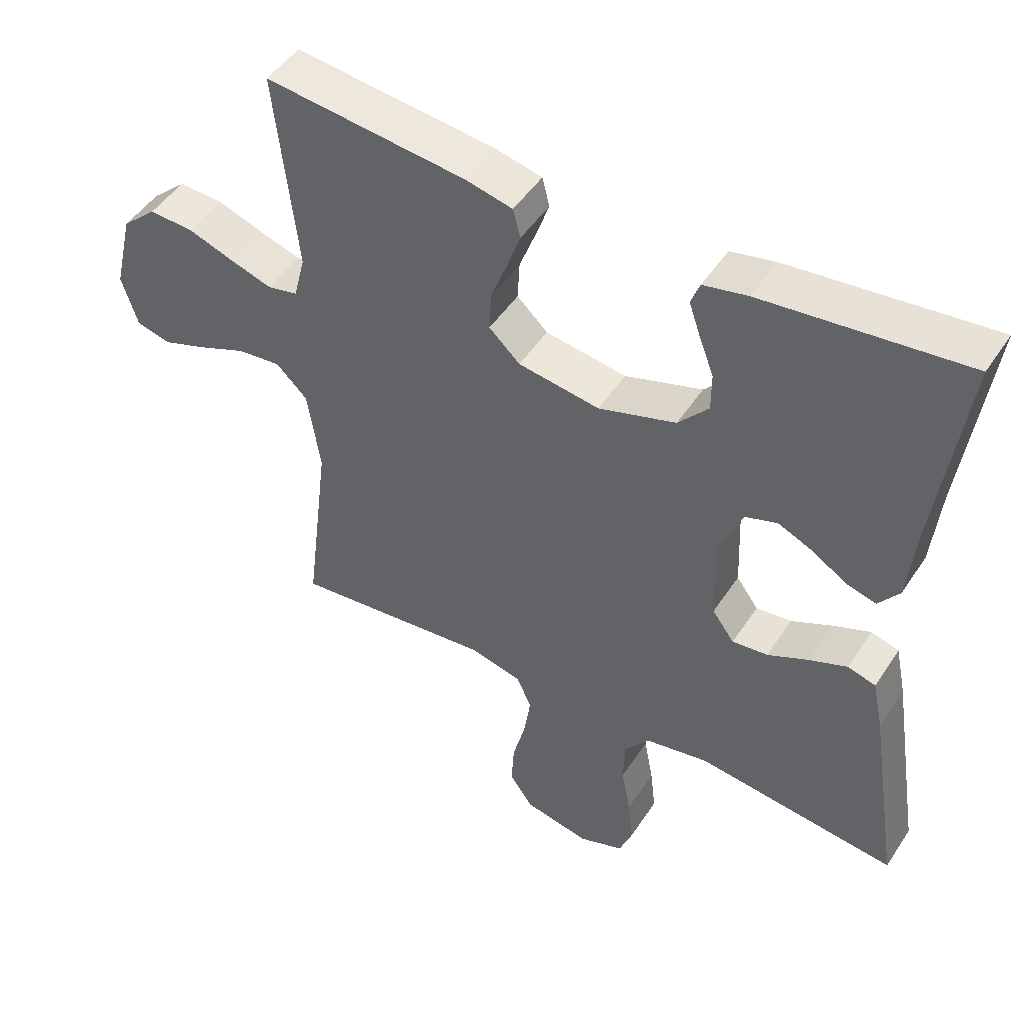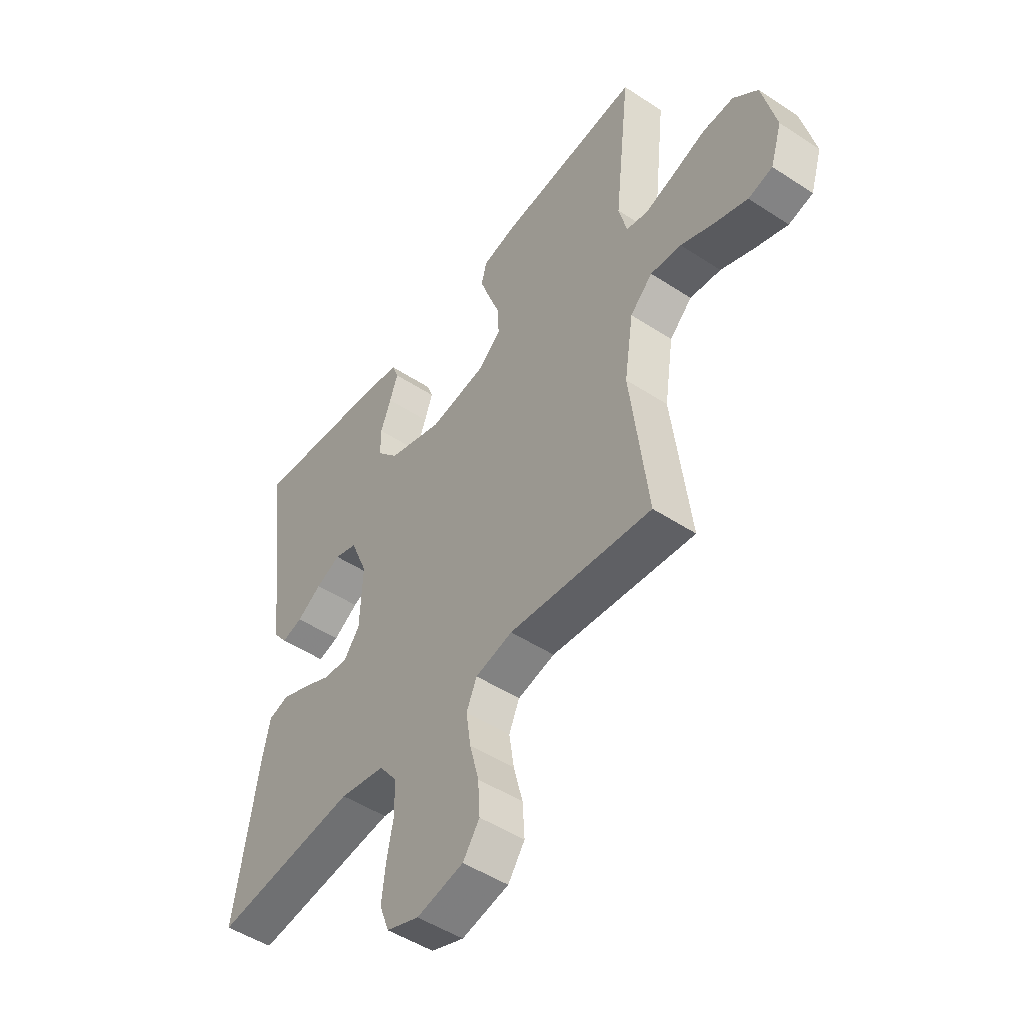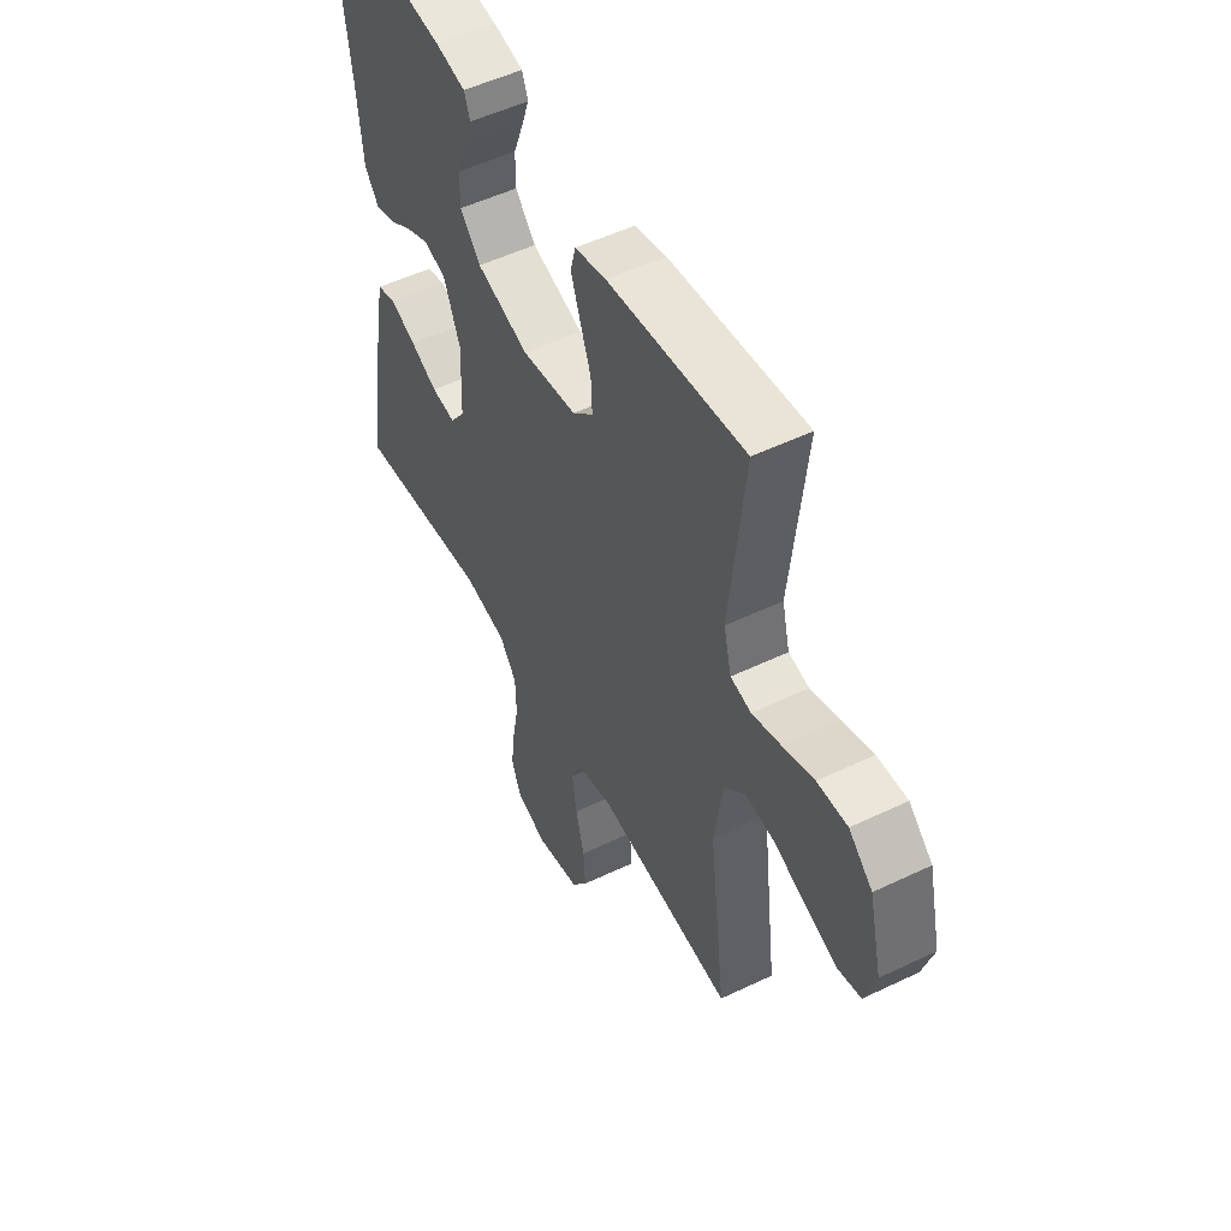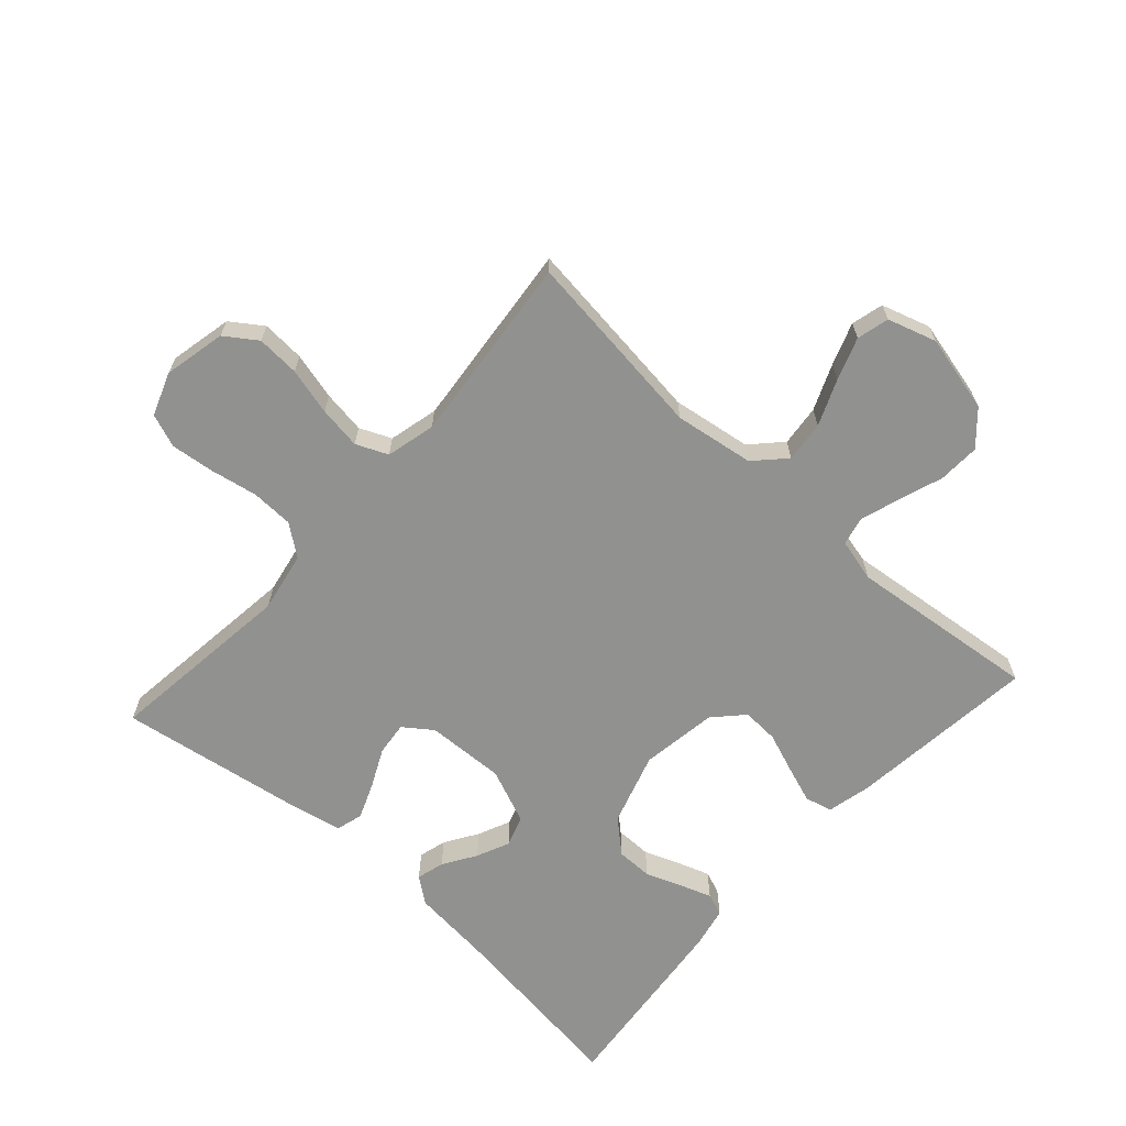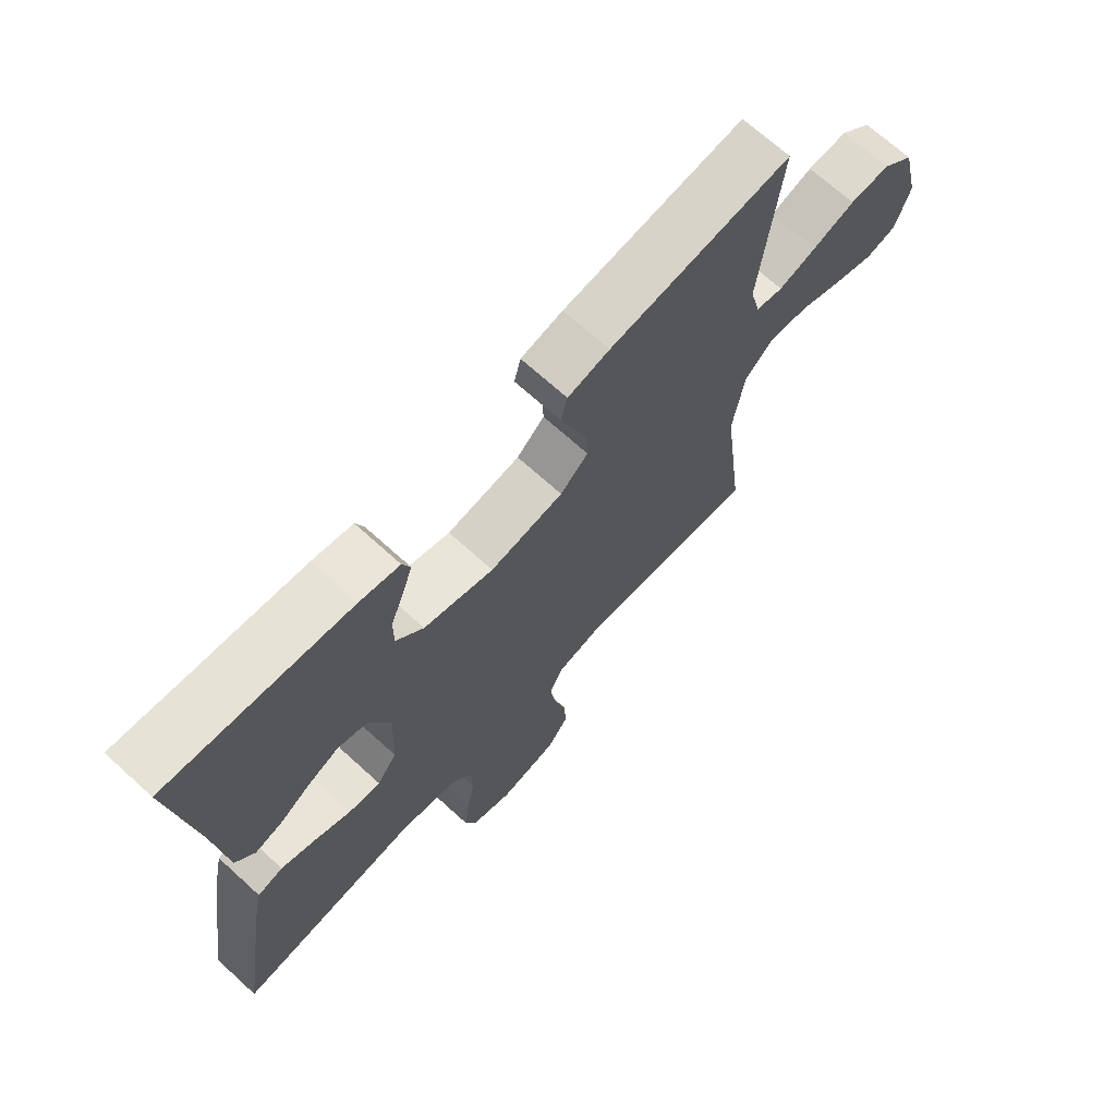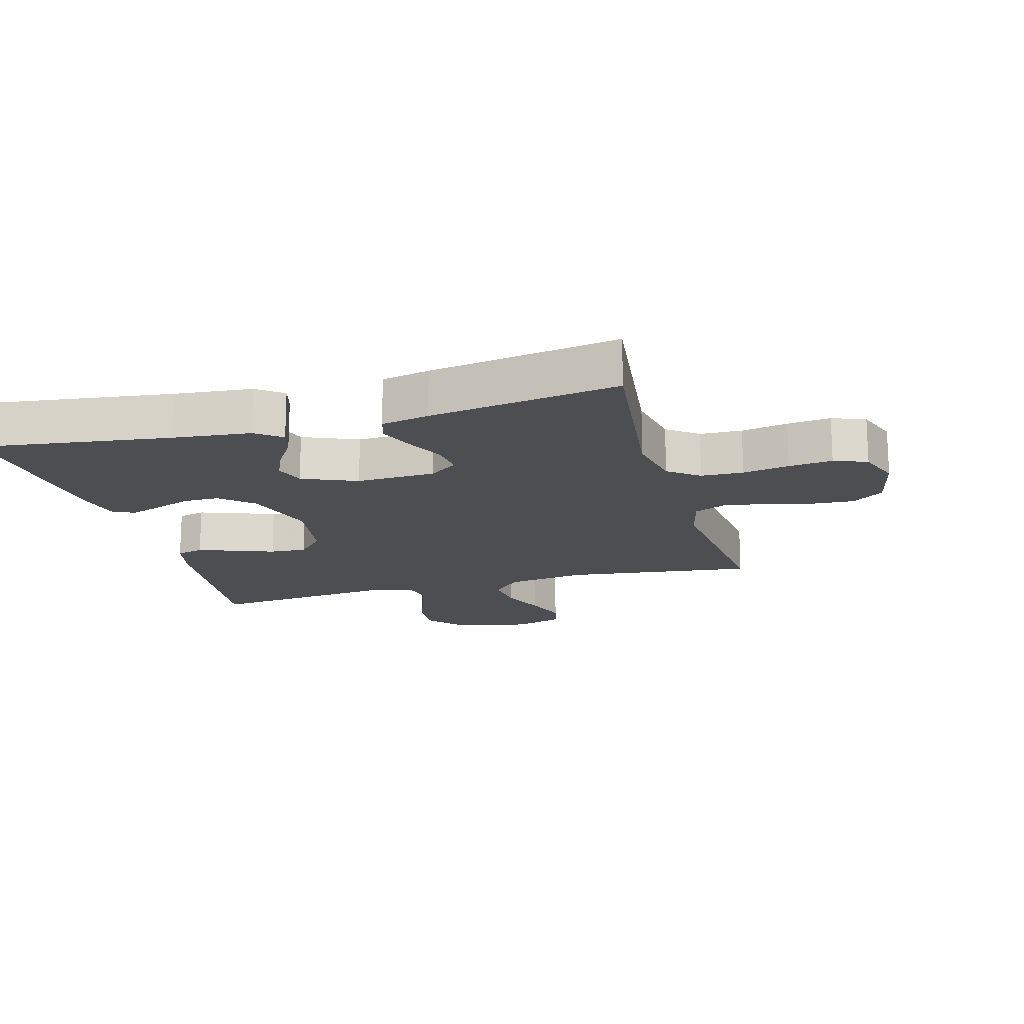
<metadata>
{"format":"obj","ext":"obj","renderer":"f3d","projection":"perspective","resolution":1024,"background":"white","views":[{"elev":48.3,"azim":31.8,"up":"+Z"},{"elev":-49.1,"azim":-126.1,"up":"+Z"},{"elev":52.0,"azim":-117.4,"up":"+Z"},{"elev":-66.0,"azim":-132.1,"up":"+Y"},{"elev":69.5,"azim":132.3,"up":"+Z"},{"elev":-16.9,"azim":105.4,"up":"+Y"}]}
</metadata>
<code>
v 0.5 0.07 0.5
v 0.461 0.07 0.2
v 0.449 0.07 0.076
v 0.418 0.07 0.035
v 0.374 0.07 0.047
v 0.322 0.07 0.08
v 0.27 0.07 0.103
v 0.222 0.07 0.087
v 0.186 0.07 0
v 0.191 0.07 -0.125
v 0.224 0.07 -0.17
v 0.277 0.07 -0.164
v 0.337 0.07 -0.135
v 0.394 0.07 -0.112
v 0.436 0.07 -0.124
v 0.452 0.07 -0.2
v 0.5 0.07 -0.5
v 0.2 0.07 -0.464
v 0.105 0.07 -0.482
v 0.068 0.07 -0.531
v 0.066 0.07 -0.598
v 0.08 0.07 -0.672
v 0.088 0.07 -0.741
v 0.068 0.07 -0.794
v 0 0.07 -0.819
v -0.098 0.07 -0.798
v -0.133 0.07 -0.748
v -0.129 0.07 -0.68
v -0.11 0.07 -0.606
v -0.1 0.07 -0.538
v -0.122 0.07 -0.488
v -0.2 0.07 -0.469
v -0.5 0.07 -0.5
v -0.463 0.07 -0.2
v -0.482 0.07 -0.074
v -0.529 0.07 -0.029
v -0.594 0.07 -0.036
v -0.666 0.07 -0.066
v -0.733 0.07 -0.09
v -0.784 0.07 -0.077
v -0.808 0.07 0
v -0.779 0.07 0.122
v -0.727 0.07 0.169
v -0.661 0.07 0.166
v -0.592 0.07 0.142
v -0.529 0.07 0.122
v -0.484 0.07 0.132
v -0.467 0.07 0.2
v -0.5 0.07 0.5
v -0.2 0.07 0.467
v -0.131 0.07 0.451
v -0.12 0.07 0.408
v -0.14 0.07 0.351
v -0.164 0.07 0.287
v -0.167 0.07 0.229
v -0.121 0.07 0.186
v 0 0.07 0.168
v 0.115 0.07 0.204
v 0.16 0.07 0.255
v 0.16 0.07 0.312
v 0.138 0.07 0.37
v 0.121 0.07 0.419
v 0.134 0.07 0.454
v 0.2 0.07 0.468
v 0.5 0 0.5
v 0.461 0 0.2
v 0.449 0 0.076
v 0.418 0 0.035
v 0.374 0 0.047
v 0.322 0 0.08
v 0.27 0 0.103
v 0.222 0 0.087
v 0.186 0 0
v 0.191 0 -0.125
v 0.224 0 -0.17
v 0.277 0 -0.164
v 0.337 0 -0.135
v 0.394 0 -0.112
v 0.436 0 -0.124
v 0.452 0 -0.2
v 0.5 0 -0.5
v 0.2 0 -0.464
v 0.105 0 -0.482
v 0.068 0 -0.531
v 0.066 0 -0.598
v 0.08 0 -0.672
v 0.088 0 -0.741
v 0.068 0 -0.794
v 0 0 -0.819
v -0.098 0 -0.798
v -0.133 0 -0.748
v -0.129 0 -0.68
v -0.11 0 -0.606
v -0.1 0 -0.538
v -0.122 0 -0.488
v -0.2 0 -0.469
v -0.5 0 -0.5
v -0.463 0 -0.2
v -0.482 0 -0.074
v -0.529 0 -0.029
v -0.594 0 -0.036
v -0.666 0 -0.066
v -0.733 0 -0.09
v -0.784 0 -0.077
v -0.808 0 0
v -0.779 0 0.122
v -0.727 0 0.169
v -0.661 0 0.166
v -0.592 0 0.142
v -0.529 0 0.122
v -0.484 0 0.132
v -0.467 0 0.2
v -0.5 0 0.5
v -0.2 0 0.467
v -0.131 0 0.451
v -0.12 0 0.408
v -0.14 0 0.351
v -0.164 0 0.287
v -0.167 0 0.229
v -0.121 0 0.186
v 0 0 0.168
v 0.115 0 0.204
v 0.16 0 0.255
v 0.16 0 0.312
v 0.138 0 0.37
v 0.121 0 0.419
v 0.134 0 0.454
v 0.2 0 0.468
f 64 1 2
f 63 64 2
f 62 63 2
f 61 62 2
f 60 61 2
f 4 5 6
f 3 4 6
f 2 3 6
f 60 2 6
f 59 60 6
f 58 59 6 7
f 57 58 7 8
f 56 57 8 9
f 52 53 54
f 51 52 54
f 50 51 54
f 49 50 54
f 48 49 54
f 47 48 54 55
f 43 44 45
f 42 43 45
f 41 42 45
f 40 41 45
f 39 40 45
f 38 39 45
f 37 38 45
f 36 37 45 46
f 35 36 46 47
f 32 33 34
f 47 55 56
f 35 47 56
f 34 35 56
f 32 34 56
f 31 32 56
f 27 28 29
f 26 27 29
f 25 26 29
f 24 25 29
f 23 24 29
f 22 23 29
f 21 22 29
f 20 21 29 30
f 16 17 18
f 15 16 18
f 14 15 18
f 13 14 18
f 12 13 18
f 11 12 18 19
f 30 31 56
f 20 30 56
f 19 20 56
f 11 19 56
f 10 11 56
f 9 10 56
f 66 65 128
f 66 128 127
f 66 127 126
f 66 126 125
f 66 125 124
f 70 69 68
f 70 68 67
f 70 67 66
f 70 66 124
f 70 124 123
f 71 70 123 122
f 72 71 122 121
f 73 72 121 120
f 118 117 116
f 118 116 115
f 118 115 114
f 118 114 113
f 118 113 112
f 119 118 112 111
f 109 108 107
f 109 107 106
f 109 106 105
f 109 105 104
f 109 104 103
f 109 103 102
f 109 102 101
f 110 109 101 100
f 111 110 100 99
f 98 97 96
f 120 119 111
f 120 111 99
f 120 99 98
f 120 98 96
f 120 96 95
f 93 92 91
f 93 91 90
f 93 90 89
f 93 89 88
f 93 88 87
f 93 87 86
f 93 86 85
f 94 93 85 84
f 82 81 80
f 82 80 79
f 82 79 78
f 82 78 77
f 82 77 76
f 83 82 76 75
f 120 95 94
f 120 94 84
f 120 84 83
f 120 83 75
f 120 75 74
f 120 74 73
f 1 65 66 2
f 2 66 67 3
f 3 67 68 4
f 4 68 69 5
f 5 69 70 6
f 6 70 71 7
f 7 71 72 8
f 8 72 73 9
f 9 73 74 10
f 10 74 75 11
f 11 75 76 12
f 12 76 77 13
f 13 77 78 14
f 14 78 79 15
f 15 79 80 16
f 16 80 81 17
f 17 81 82 18
f 18 82 83 19
f 19 83 84 20
f 20 84 85 21
f 21 85 86 22
f 22 86 87 23
f 23 87 88 24
f 24 88 89 25
f 25 89 90 26
f 26 90 91 27
f 27 91 92 28
f 28 92 93 29
f 29 93 94 30
f 30 94 95 31
f 31 95 96 32
f 32 96 97 33
f 33 97 98 34
f 34 98 99 35
f 35 99 100 36
f 36 100 101 37
f 37 101 102 38
f 38 102 103 39
f 39 103 104 40
f 40 104 105 41
f 41 105 106 42
f 42 106 107 43
f 43 107 108 44
f 44 108 109 45
f 45 109 110 46
f 46 110 111 47
f 47 111 112 48
f 48 112 113 49
f 49 113 114 50
f 50 114 115 51
f 51 115 116 52
f 52 116 117 53
f 53 117 118 54
f 54 118 119 55
f 55 119 120 56
f 56 120 121 57
f 57 121 122 58
f 58 122 123 59
f 59 123 124 60
f 60 124 125 61
f 61 125 126 62
f 62 126 127 63
f 63 127 128 64
f 64 128 65 1

</code>
